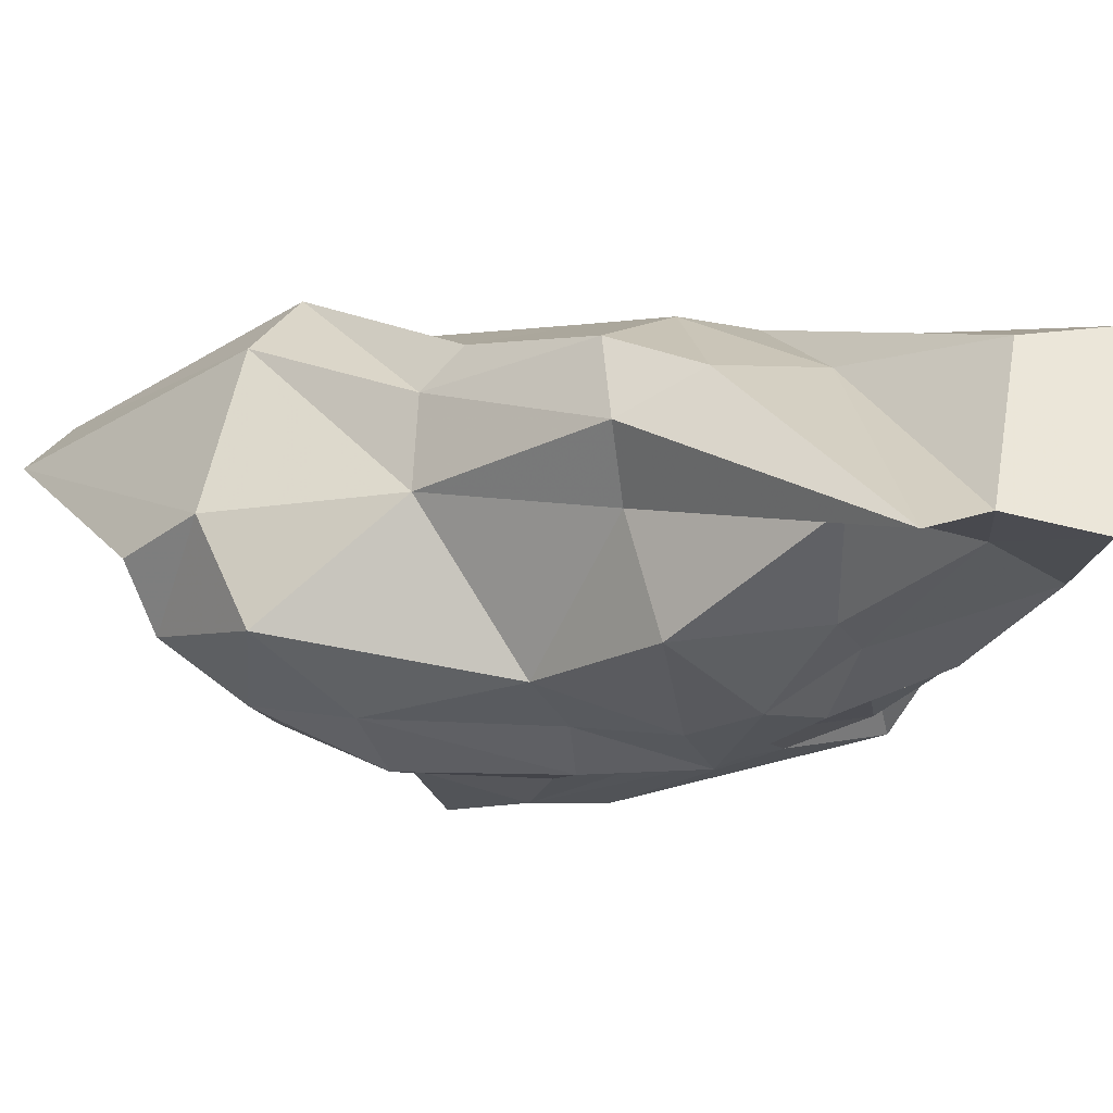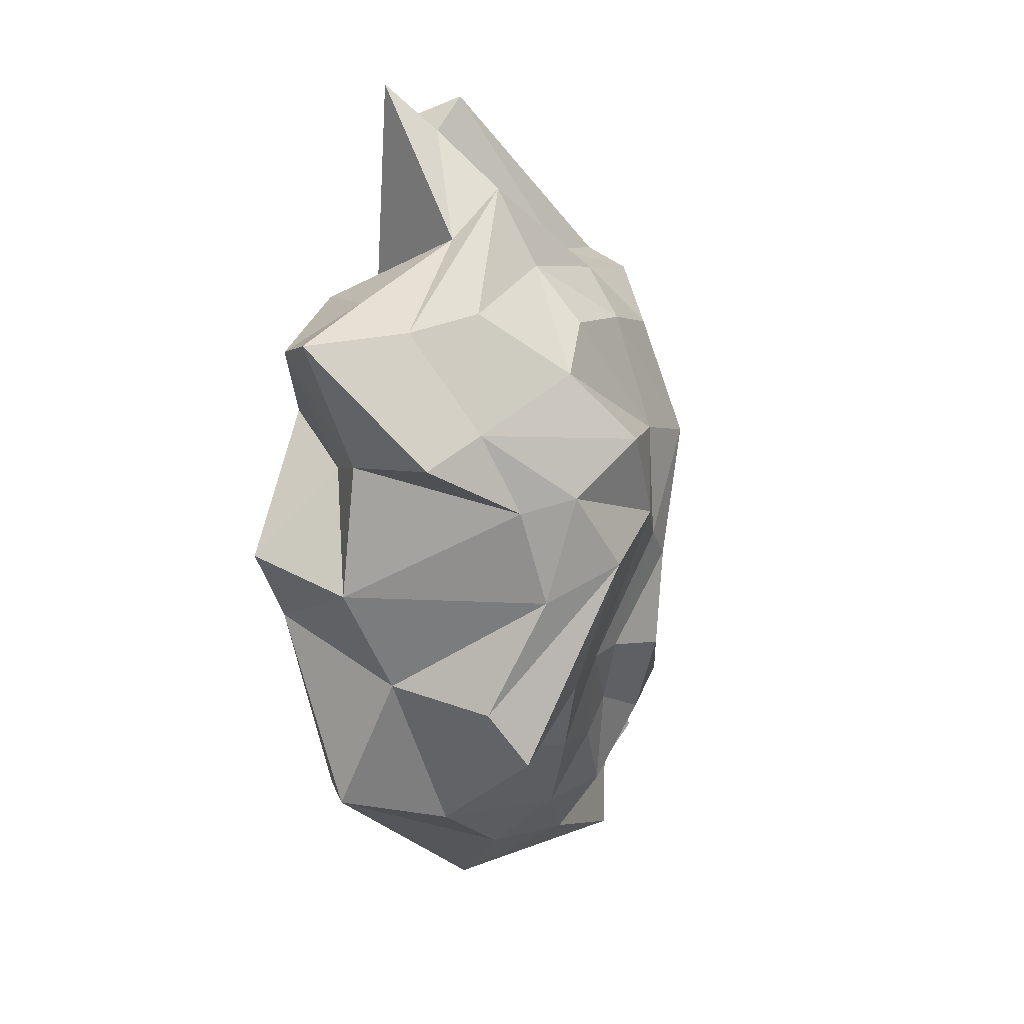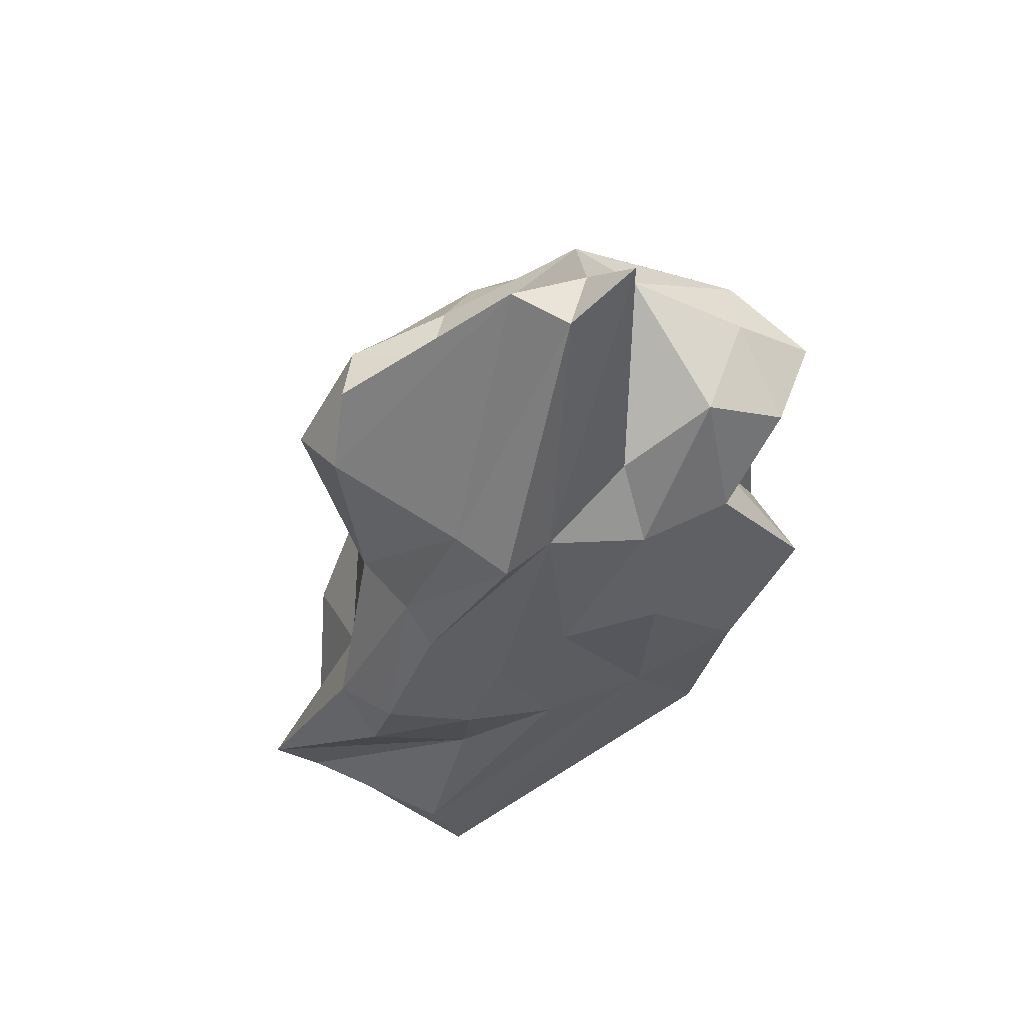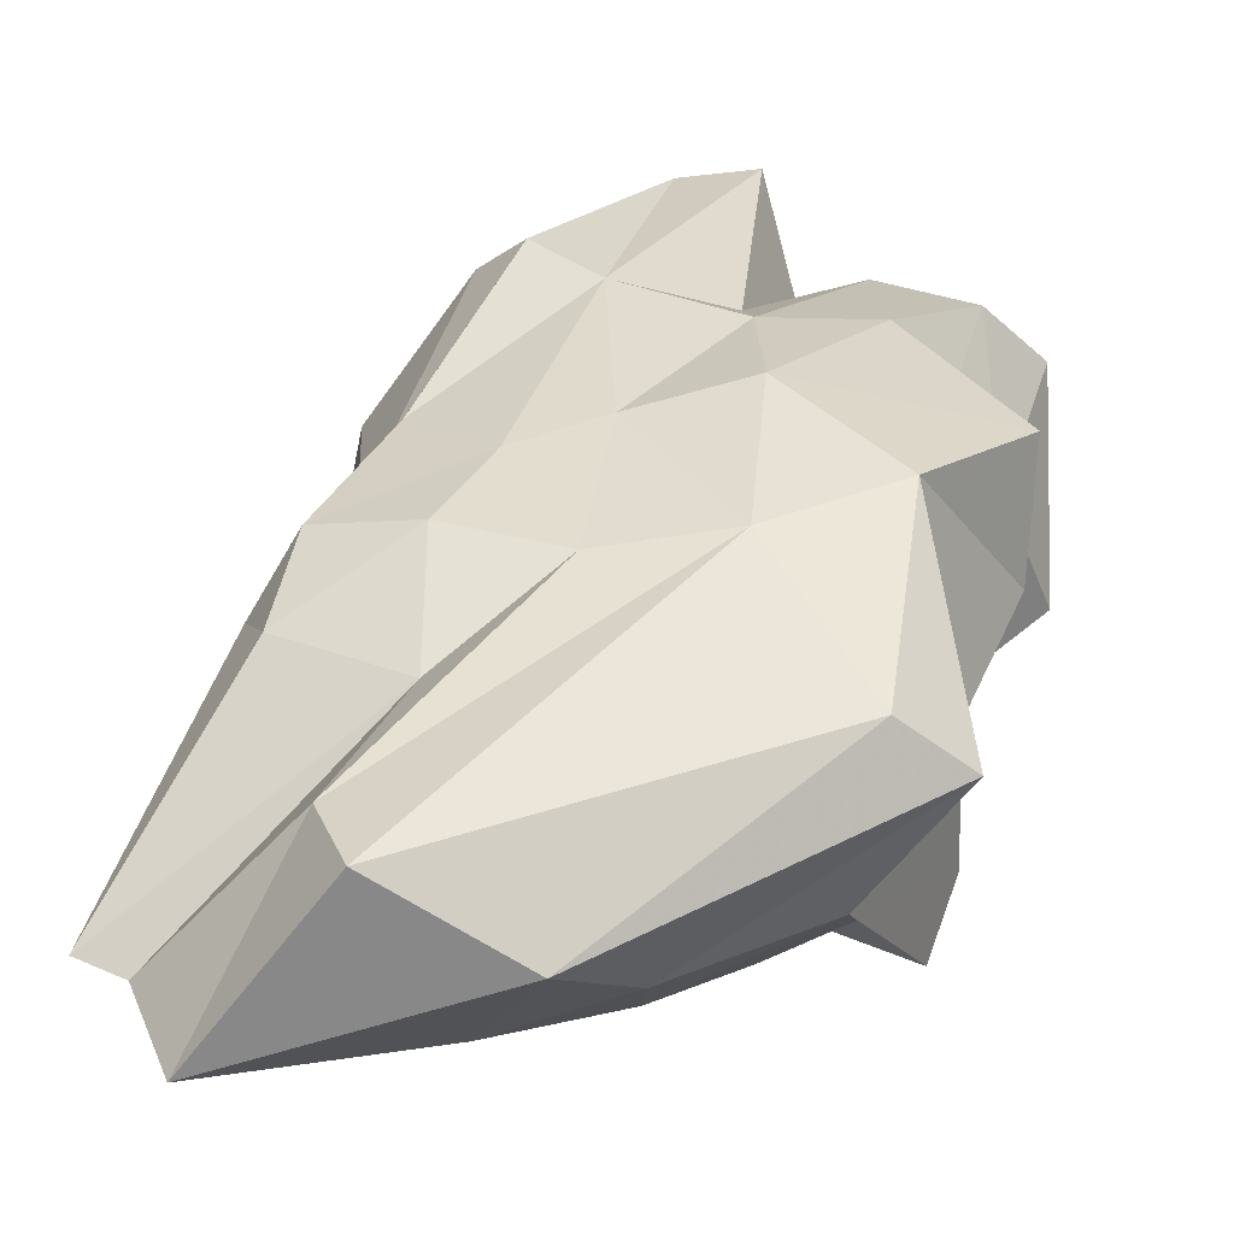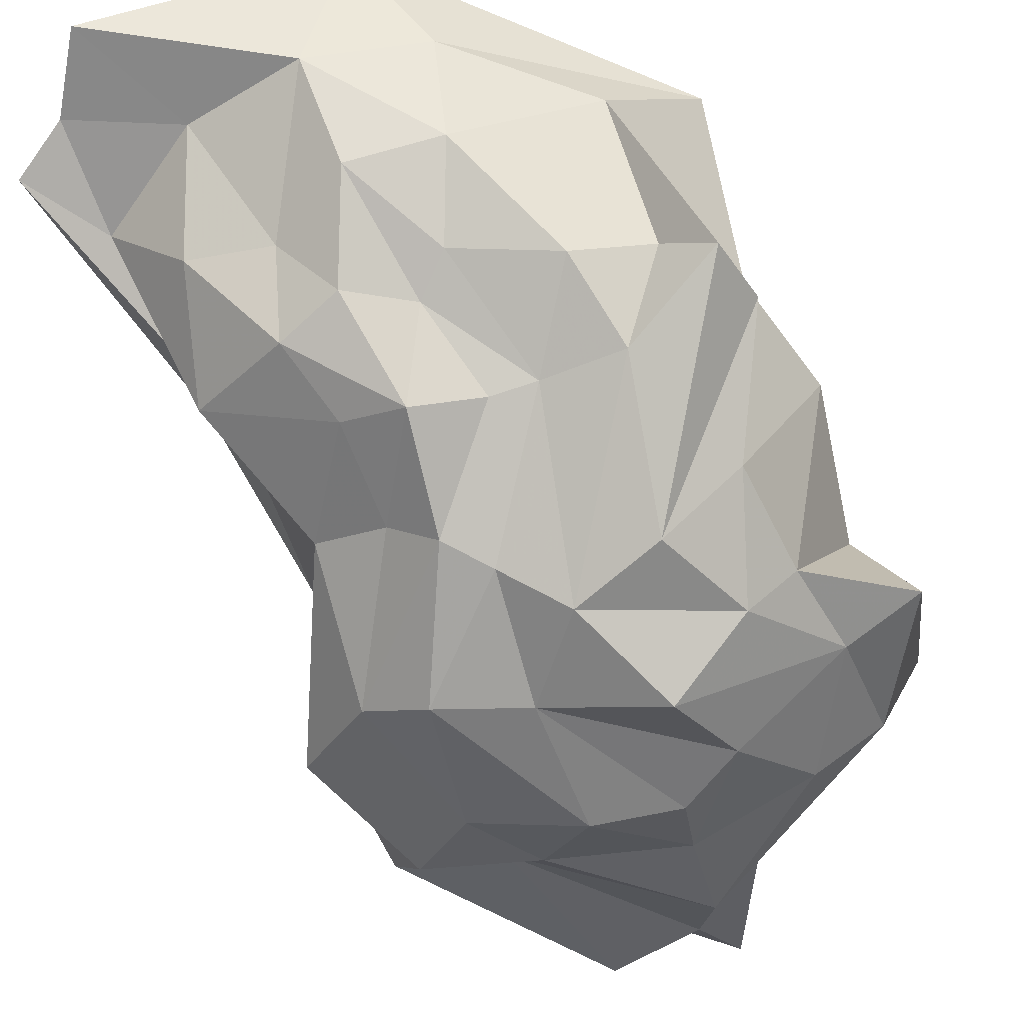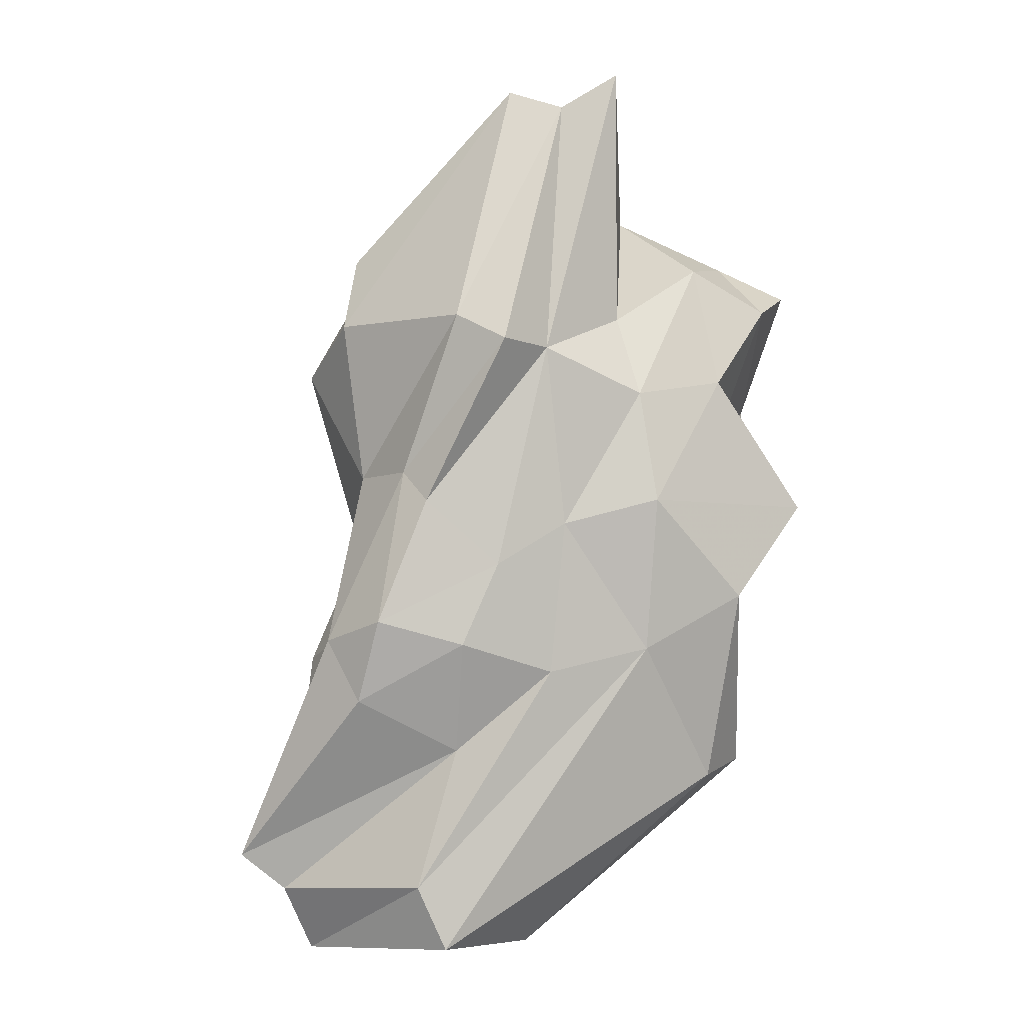
<metadata>
{"format":"obj","ext":"obj","renderer":"f3d","projection":"perspective","resolution":1024,"background":"white","views":[{"elev":-3.5,"azim":112.4,"up":"+Y"},{"elev":17.2,"azim":-61.8,"up":"+Z"},{"elev":53.6,"azim":160.5,"up":"+Z"},{"elev":34.1,"azim":-176.3,"up":"+Y"},{"elev":-75.1,"azim":-164.6,"up":"+Y"},{"elev":0.0,"azim":161.1,"up":"+Z"}]}
</metadata>
<code>
v -0.2322 -0.4915 0.6617
v -0.4196 -0.24 -0.7213
v -0.6779 1.33 0.6982
v -1.02 1.175 1.106
v -0.6103 1.148 1.328
v 0.8235 1.3 1.032
v 0.1582 1.1 2.207
v 0.393 0.9132 2.307
v -0.9445 0.7436 1.392
v -1.282 0.884 1.218
v -0.7635 1.414 -0.4749
v -0.9745 0.9261 -1.431
v -0.9454 0.5988 -0.6847
v 0.05829 0.1441 -1.663
v -0.2861 -0.1127 -1.131
v -0.6394 0.02963 -1.039
v 0.04553 -0.4537 0.1833
v -0.04968 -0.1823 -0.6765
v 0.4885 -0.3373 -0.1956
v 0.1571 -0.2033 -0.6711
v 0.4686 -0.3149 -0.7394
v 0.2436 -0.1415 1.191
v 0.3089 -0.3192 0.578
v 0.7184 -0.3264 0.4701
v 0.3428 1.371 0.8637
v -0.1462 1.157 1.043
v -0.1826 1.047 2.415
v 0.3076 1.338 -0.8712
v 0.6115 1.352 -0.2908
v 0.8016 1.333 -0.7167
v -0.254 1.471 0.05204
v -0.2311 1.377 -0.7552
v 1.267 0.6307 1.008
v 1.015 0.1835 1.313
v 1.348 0.1898 0.7468
v 1.267 0.6002 -0.6897
v 1.012 0.001903 -0.2268
v 1.324 0.1274 -0.8561
v 1.232 1.217 -0.5945
v 1.051 1.069 0.1975
v 1.424 0.8972 -0.707
v -1.044 0.4029 1.29
v -0.9605 0.03805 0.7826
v -0.7067 0.1906 1.347
v 0.4943 0.1534 1.399
v -0.1447 0.381 1.9
v -0.1351 0.1567 1.505
v -0.4314 0.498 1.663
v -0.03234 0.8147 2.169
v -0.8619 -0.1832 -1.018
v -0.5819 0.4859 -1.585
v -0.6074 -0.3279 0.4091
v -0.7349 -0.222 -0.1427
v -0.3551 -0.4601 -0.001771
v -0.8497 0.9735 0.4618
v -1.156 0.7608 -0.1393
v -1.108 0.7094 0.5622
v 0.02288 0.5028 -1.996
v 0.2874 0.8665 -2.401
v 1.077 0.4622 -1.942
v 1.408 0.445 -2.445
v 1.581 0.5294 -2.094
v 0.615 -0.1276 -1.223
v 0.4809 0.05692 -1.675
v 0.829 0.1148 -1.422
v -0.4244 -0.1947 1.017
v 0.3067 -0.355 -0.02868
v -0.198 1.36 0.6308
v 0.2412 1.372 -0.07584
v -1.177 1.303 0.009798
v 1.155 0.478 1.382
v 1.175 0.6925 0.169
v 0.623 1.502 0.8988
v -1.321 0.1443 0.669
v -0.9657 -0.000515 -0.7335
v 0.552 0.3403 -2.087
v 0.1768 -0.02707 -1.256
v 0.3238 -0.05412 -1.078
v 0.8969 -0.1167 -1.078
v 0.6951 -0.1573 -0.2564
v 0.7505 -0.1901 -0.7243
v 1.009 -0.1265 0.4703
v 0.7363 -0.07603 1.067
v 0.9754 1.247 0.0479
v 1.304 1.084 -1.024
v 0.7705 1.122 -1.3
v 1.001 1.173 -2.019
v -0.6819 1.18 -1.482
v 0.8561 1.206 -2.35
v 1.529 0.5584 -1.577
v 1.213 0.1864 -1.449
v 1.806 0.461 -1.908
v -0.1546 -0.1145 1.229
v 0.667 0.4399 1.449
v -0.84 -0.1266 0.3605
f 3 4 5
f 6 7 8
f 9 4 10
f 11 12 13
f 14 15 16
f 17 2 18
f 19 20 21
f 22 23 24
f 25 26 27
f 28 29 30
f 11 31 32
f 33 34 35
f 36 37 38
f 39 40 41
f 42 43 44
f 45 46 47
f 27 48 49
f 50 51 16
f 52 53 54
f 55 56 57
f 58 12 59
f 60 61 62
f 63 64 65
f 23 17 67
f 23 66 1
f 68 5 26
f 31 68 69
f 70 3 31
f 33 8 71
f 72 6 33
f 40 73 6
f 42 10 74
f 48 42 46
f 48 5 9
f 13 51 75
f 53 13 75
f 56 11 13
f 14 51 58
f 76 14 58
f 64 77 14
f 18 15 77
f 78 18 77
f 67 18 20
f 21 78 63
f 79 21 63
f 80 21 81
f 24 67 19
f 82 19 80
f 83 24 82
f 25 7 73
f 84 25 73
f 69 25 29
f 39 29 84
f 85 30 39
f 86 28 30
f 32 69 28
f 87 32 28
f 88 32 89
f 35 83 82
f 37 82 80
f 72 35 37
f 81 37 80
f 79 38 81
f 90 38 91
f 41 72 36
f 92 36 90
f 85 41 92
f 47 66 93
f 46 44 47
f 22 47 93
f 83 45 22
f 34 94 45
f 49 46 94
f 8 94 71
f 7 49 8
f 2 16 15
f 54 75 50
f 43 95 52
f 95 56 53
f 74 57 95
f 4 57 10
f 59 88 89
f 61 89 87
f 76 59 61
f 62 87 86
f 92 86 85
f 90 62 92
f 65 76 60
f 91 60 90
f 79 65 91
f 3 55 4
f 6 73 7
f 9 5 4
f 11 88 12
f 14 77 15
f 19 67 20
f 22 93 23
f 25 68 26
f 28 69 29
f 11 70 31
f 33 71 34
f 36 72 37
f 39 84 40
f 42 74 43
f 45 94 46
f 27 26 48
f 50 75 51
f 52 95 53
f 55 70 56
f 58 51 12
f 60 76 61
f 63 78 64
f 23 1 17
f 23 93 66
f 68 3 5
f 31 3 68
f 70 55 3
f 33 6 8
f 72 40 6
f 40 84 73
f 42 9 10
f 48 9 42
f 48 26 5
f 13 12 51
f 53 56 13
f 56 70 11
f 14 16 51
f 76 64 14
f 64 78 77
f 18 2 15
f 78 20 18
f 67 17 18
f 21 20 78
f 79 81 21
f 80 19 21
f 24 23 67
f 82 24 19
f 83 22 24
f 25 27 7
f 84 29 25
f 69 68 25
f 39 30 29
f 85 86 30
f 86 87 28
f 32 31 69
f 87 89 32
f 88 11 32
f 35 34 83
f 37 35 82
f 72 33 35
f 81 38 37
f 79 91 38
f 90 36 38
f 41 40 72
f 92 41 36
f 85 39 41
f 47 44 66
f 46 42 44
f 22 45 47
f 83 34 45
f 34 71 94
f 49 48 46
f 8 49 94
f 7 27 49
f 2 50 16
f 54 53 75
f 43 74 95
f 95 57 56
f 74 10 57
f 4 55 57
f 59 12 88
f 61 59 89
f 76 58 59
f 62 61 87
f 92 62 86
f 90 60 62
f 65 64 76
f 91 65 60
f 79 63 65
f 54 17 52
f 17 54 2
f 50 2 54
f 1 52 17
f 1 66 43
f 44 43 66
f 52 1 43

</code>
